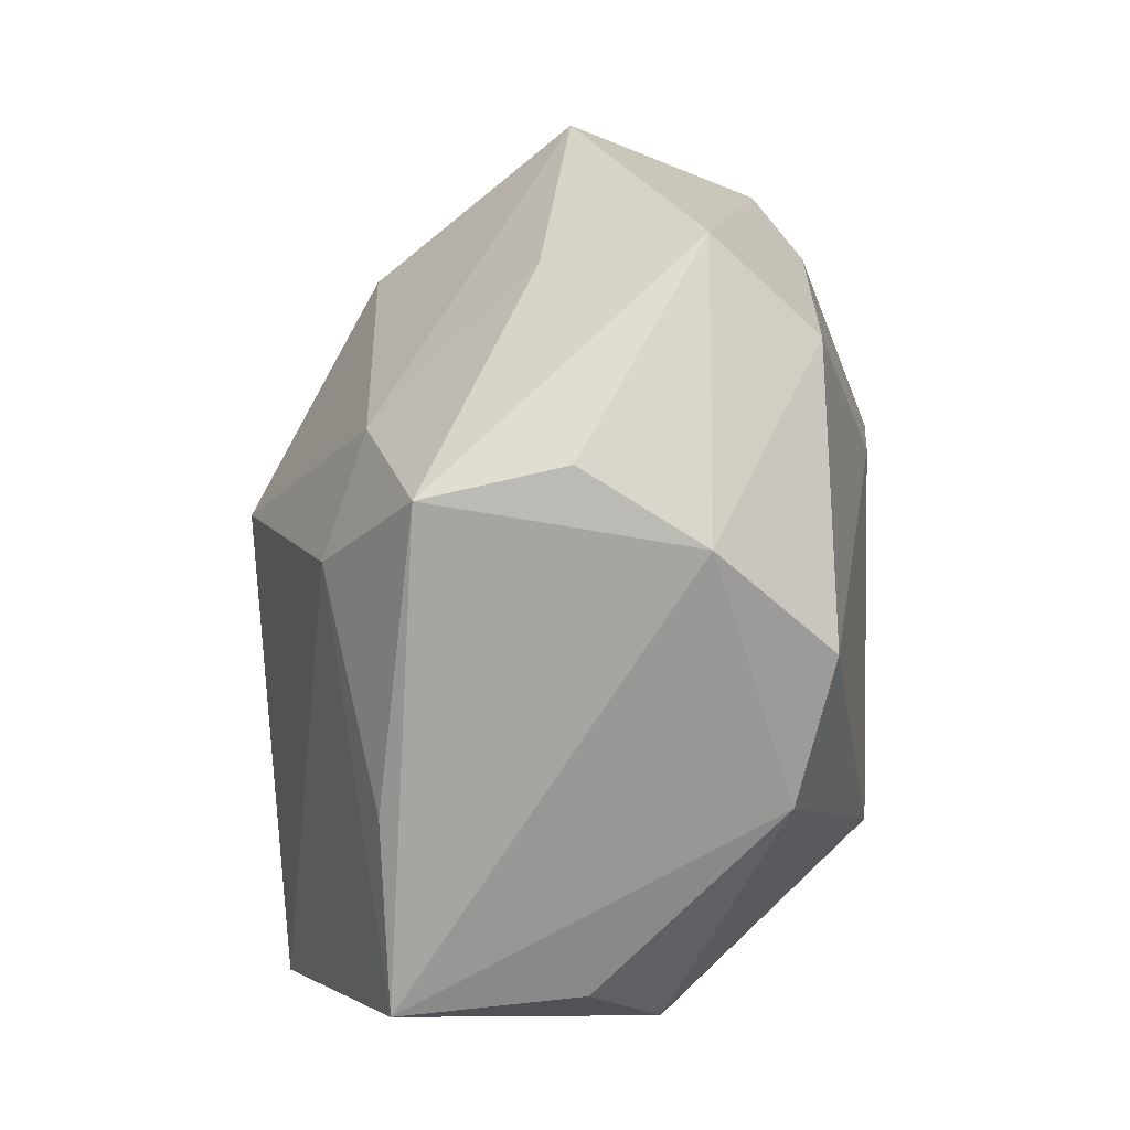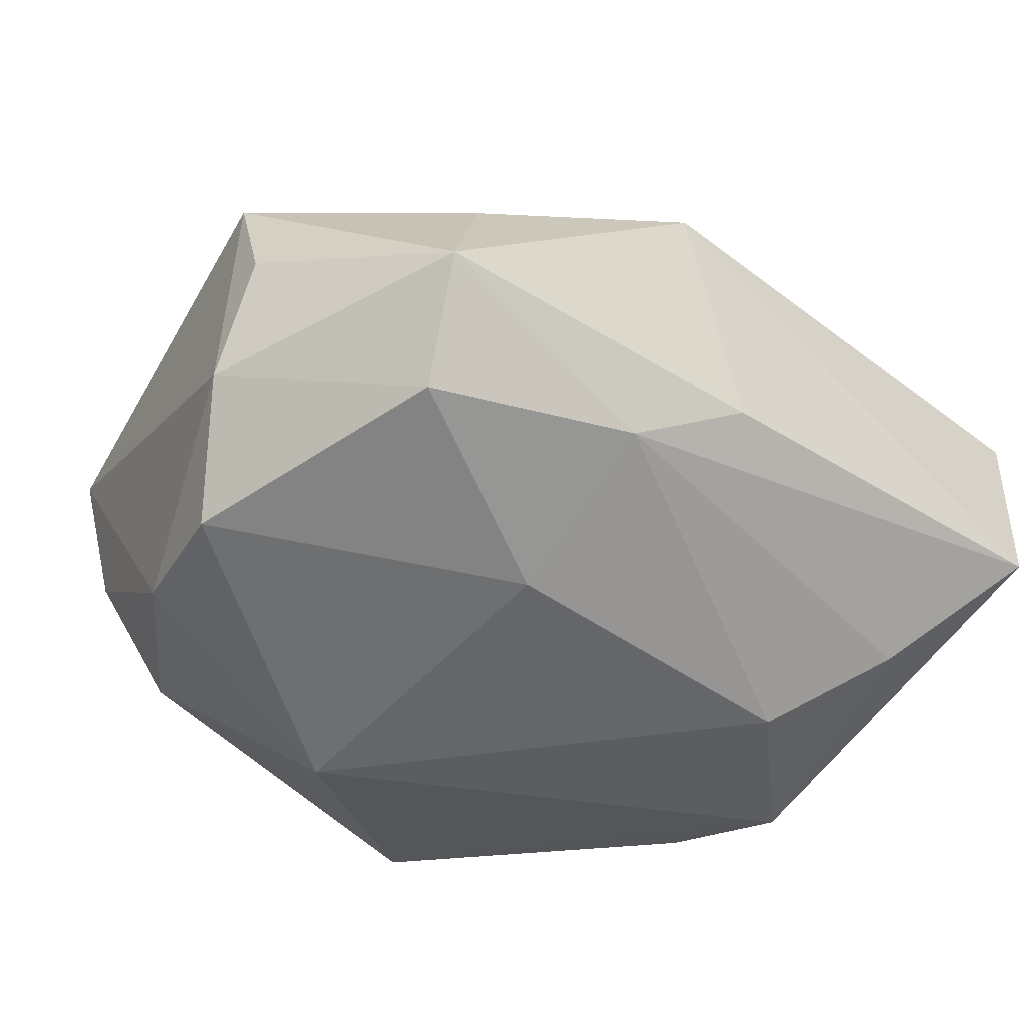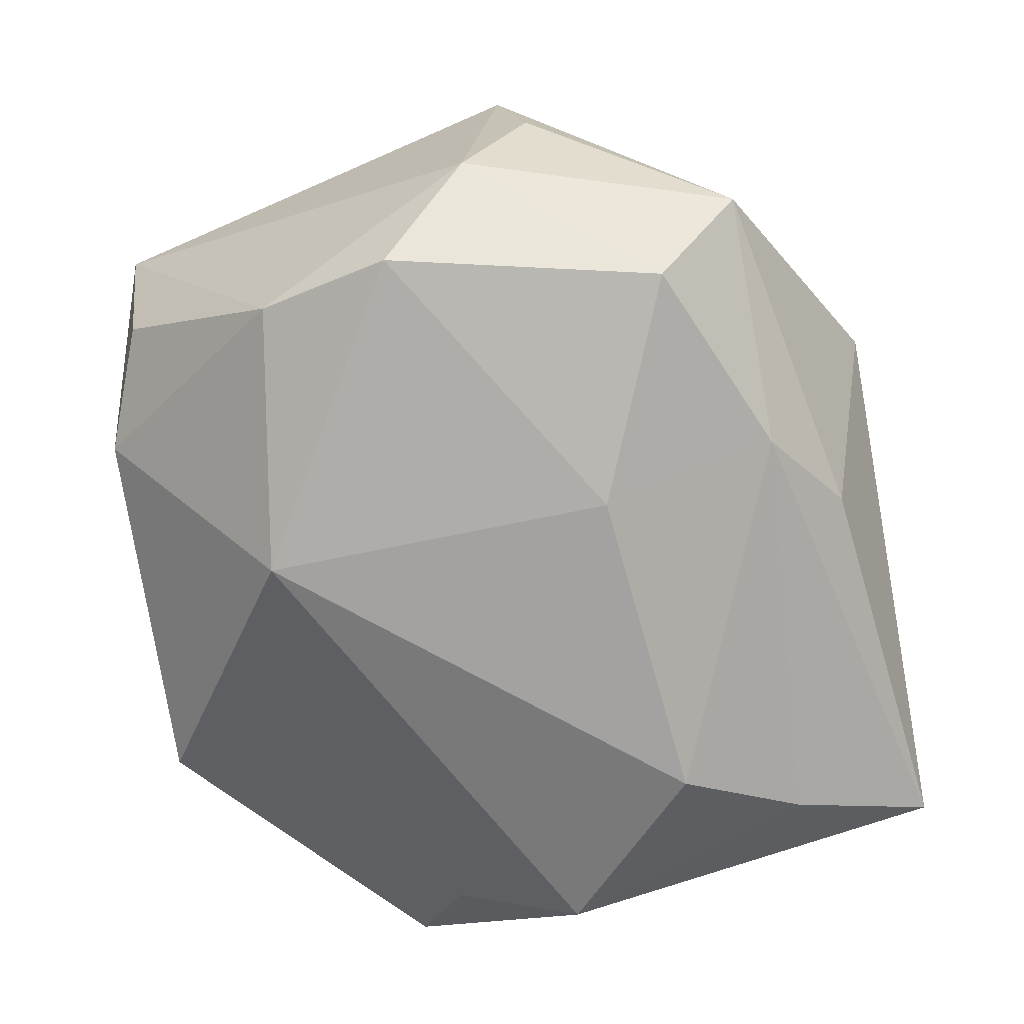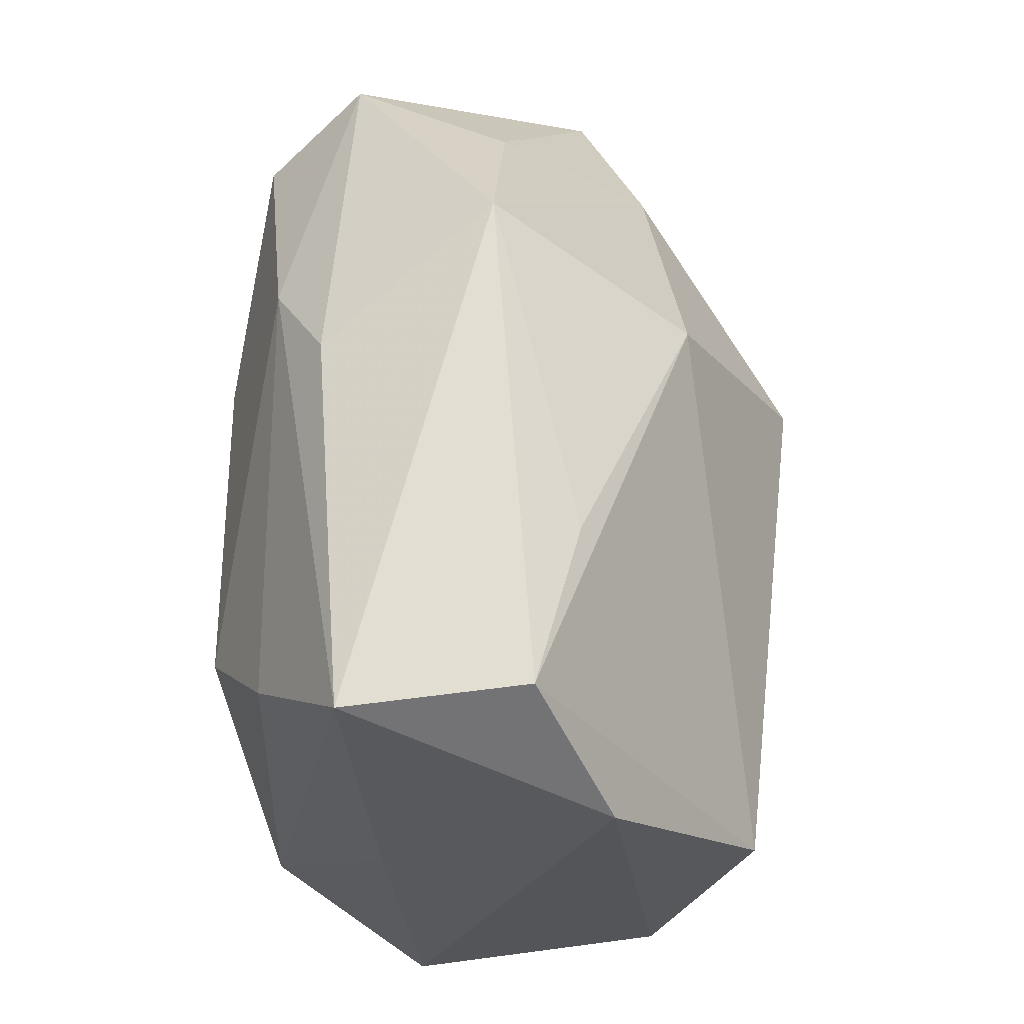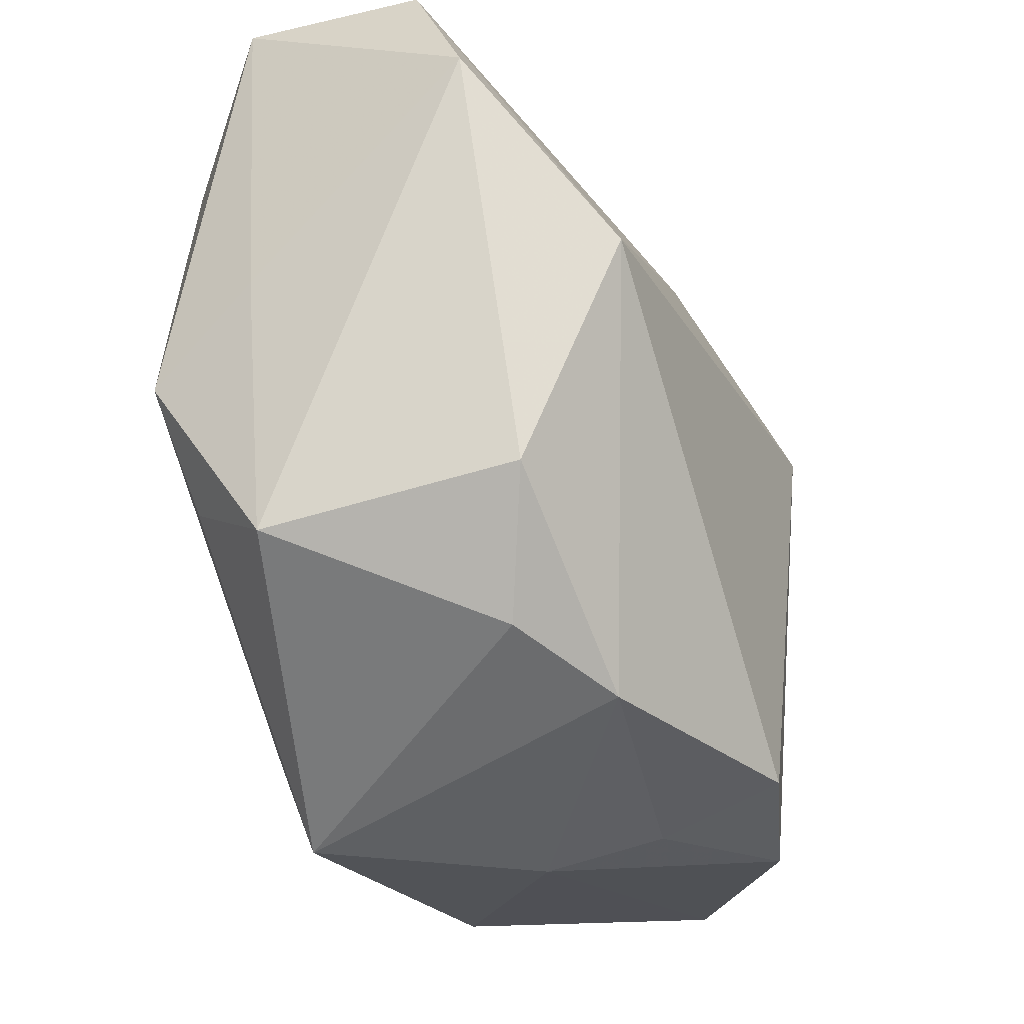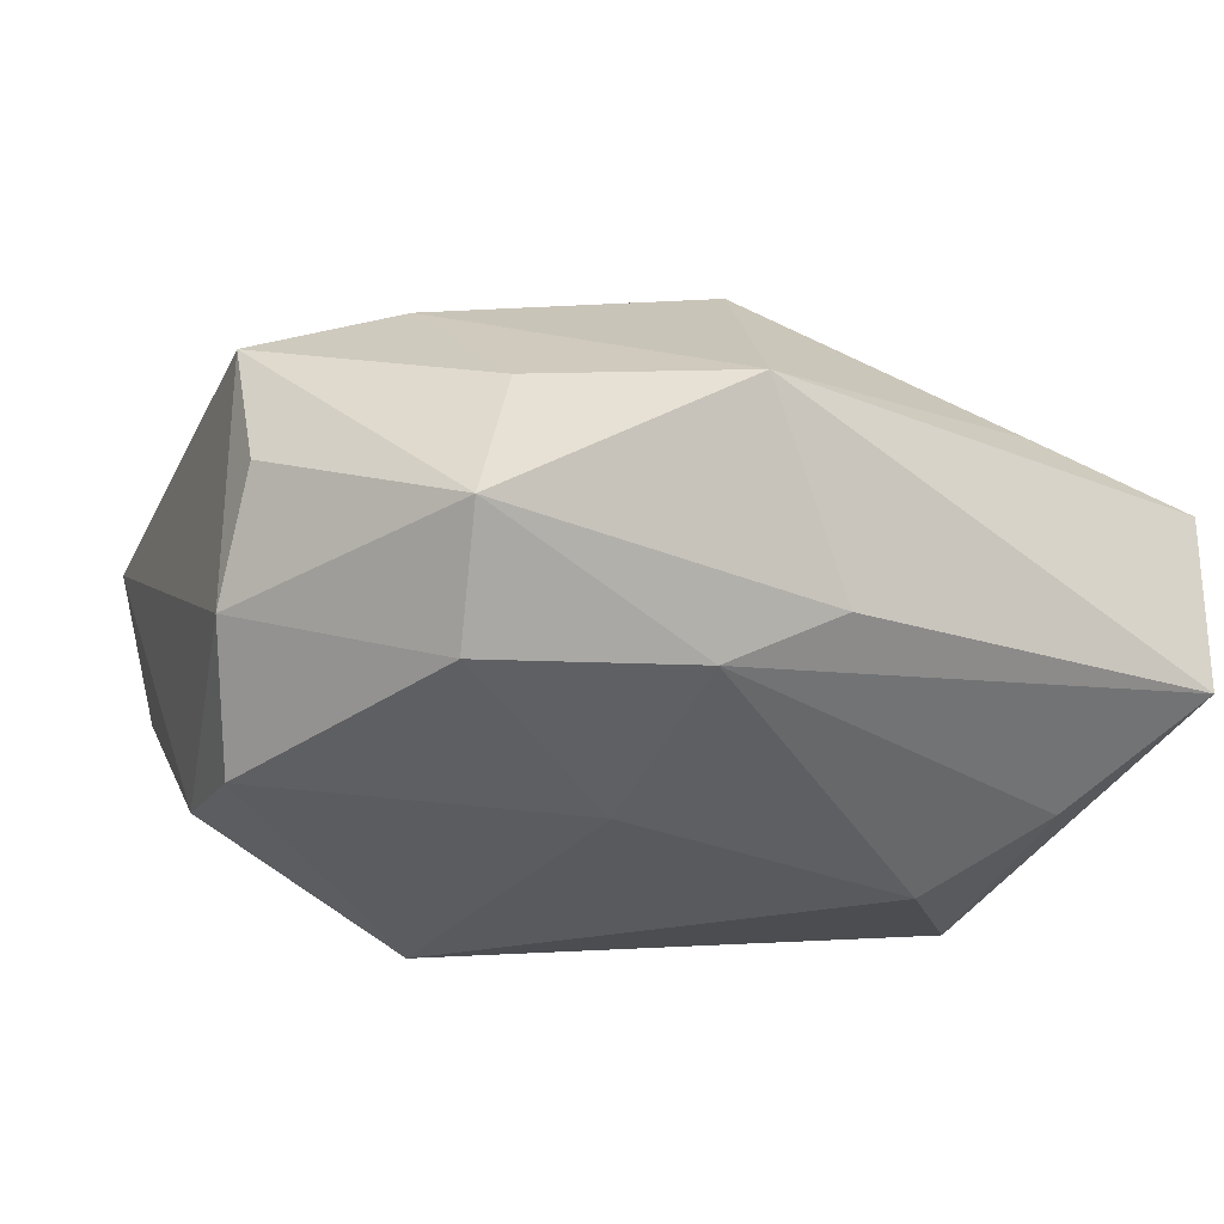
<metadata>
{"format":"obj","ext":"obj","renderer":"f3d","projection":"perspective","resolution":1024,"background":"white","views":[{"elev":3.4,"azim":96.0,"up":"+Y"},{"elev":-51.9,"azim":139.6,"up":"+Z"},{"elev":-72.7,"azim":102.0,"up":"+Z"},{"elev":63.1,"azim":-89.9,"up":"+Y"},{"elev":-24.6,"azim":-71.8,"up":"+Y"},{"elev":-31.6,"azim":146.4,"up":"+Z"}]}
</metadata>
<code>
v 0.03724 0.007283 0.0075
v -0.02604 -0.02117 0.01044
v -0.01851 -0.02465 0.01609
v 0.01708 -0.03077 -0.007345
v -0.01456 0.03078 0.006287
v 0.02797 0.002719 0.01532
v -0.02792 0.03355 0.002886
v 0.007831 0.01016 -0.02205
v 0.02451 0.02338 0.0006394
v -0.0002041 -0.0263 0.02385
v -0.03171 0.007249 -0.00877
v -0.0007084 -0.03003 0.01451
v 0.02828 -0.01378 -0.01714
v 0.009724 -0.0296 0.02155
v 0.006437 0.02288 0.01512
v -0.02343 0.02093 -0.0175
v -0.01741 0.01184 -0.02205
v -0.001118 -0.03197 0.00519
v -0.01123 -0.03182 -0.01062
v 0.02805 0.02514 -0.01125
v -0.03053 0.006293 0.02029
v -0.02745 -0.009755 -0.01404
v 0.03565 0.0041 -0.01195
v -0.02984 0.0002262 -0.01728
v 0.03184 -0.01441 0.01075
v 0.01123 0.03411 -0.0001547
v -0.03374 -0.0147 -0.006304
v -0.03374 0.02272 0.008716
v 0.02617 -0.02746 -0.002976
v 0.008027 -0.01753 -0.02205
v 0.03064 -0.003099 -0.02012
v -0.0321 -0.01125 0.01304
v 0.001515 0.02944 -0.01319
v 0.02956 -0.02847 0.01038
v 0.02607 0.01188 0.01251
v -0.02912 0.03206 -0.01095
v 0.008688 0.005121 0.02458
v 0.008832 0.02433 -0.01718
v 0.03658 0.009657 -0.002971
v 0.02475 0.01814 -0.01884
f 37 15 21
f 26 36 7
f 7 36 28
f 28 21 7
f 7 21 15
f 26 15 35
f 35 15 37
f 37 21 10
f 10 21 3
f 6 35 37
f 1 35 6
f 5 15 26
f 26 7 5
f 5 7 15
f 9 20 26
f 1 20 9
f 26 35 9
f 9 35 1
f 33 36 26
f 26 20 33
f 12 10 3
f 4 19 30
f 30 13 4
f 1 34 23
f 34 13 23
f 40 20 23
f 25 34 1
f 1 6 25
f 25 6 34
f 30 17 8
f 30 19 24
f 24 17 30
f 32 21 28
f 28 27 32
f 3 21 32
f 38 20 40
f 38 33 20
f 40 8 38
f 38 8 17
f 36 33 38
f 3 19 18
f 18 12 3
f 19 4 18
f 18 4 34
f 29 13 34
f 34 4 29
f 29 4 13
f 39 20 1
f 1 23 39
f 39 23 20
f 40 23 31
f 31 23 13
f 31 13 30
f 30 8 31
f 31 8 40
f 36 24 11
f 11 24 27
f 28 36 11
f 11 27 28
f 19 27 22
f 22 24 19
f 27 24 22
f 3 32 2
f 2 32 27
f 2 19 3
f 2 27 19
f 36 38 16
f 16 38 17
f 16 24 36
f 17 24 16
f 14 18 34
f 12 18 14
f 10 12 14
f 34 6 14
f 37 10 14
f 14 6 37

</code>
